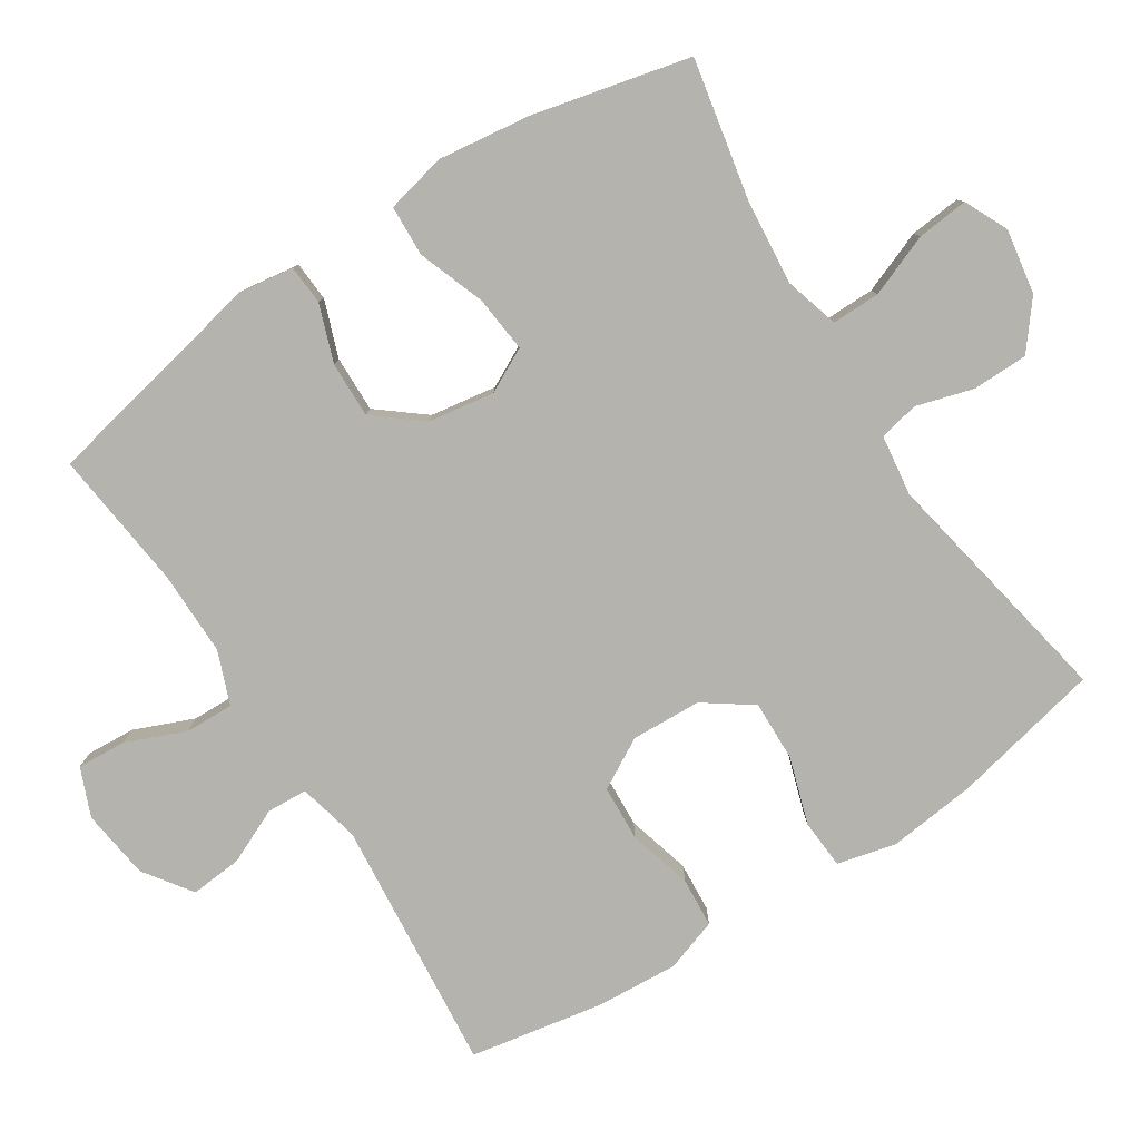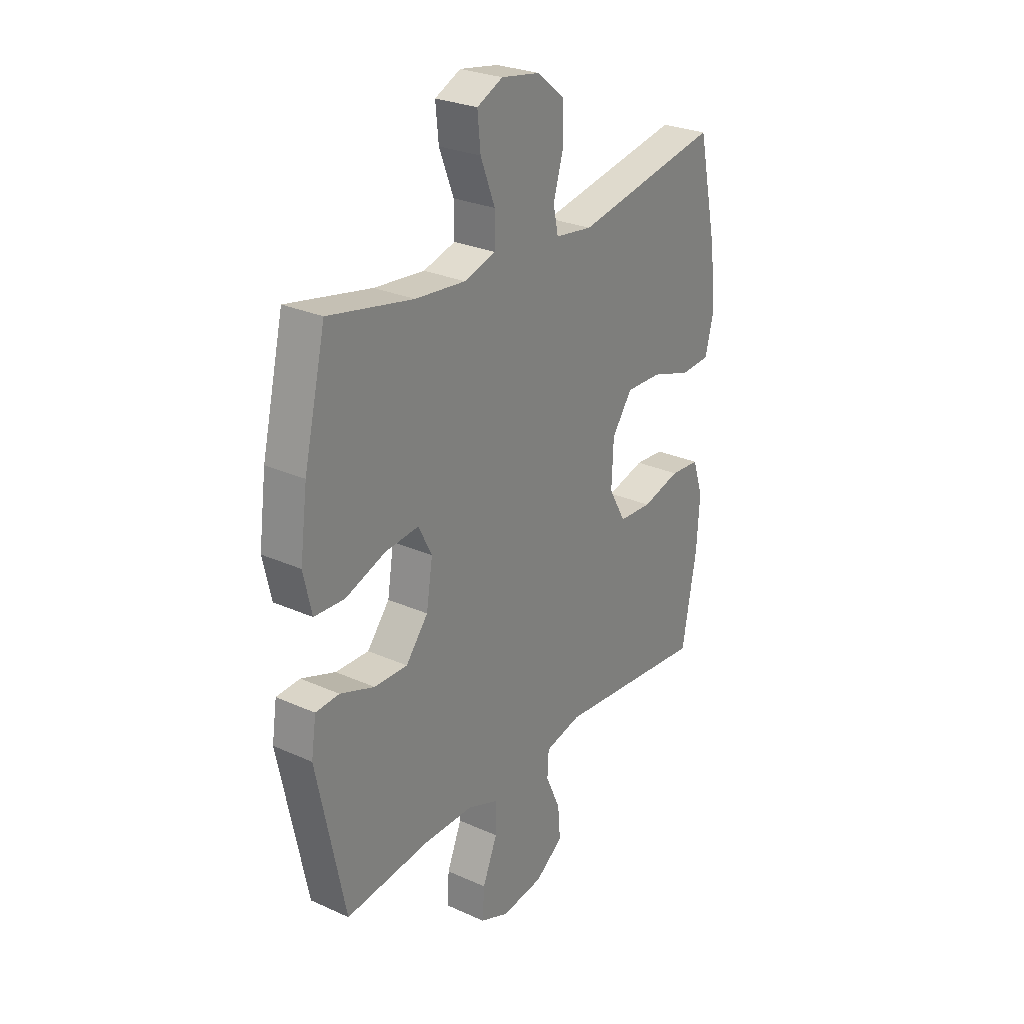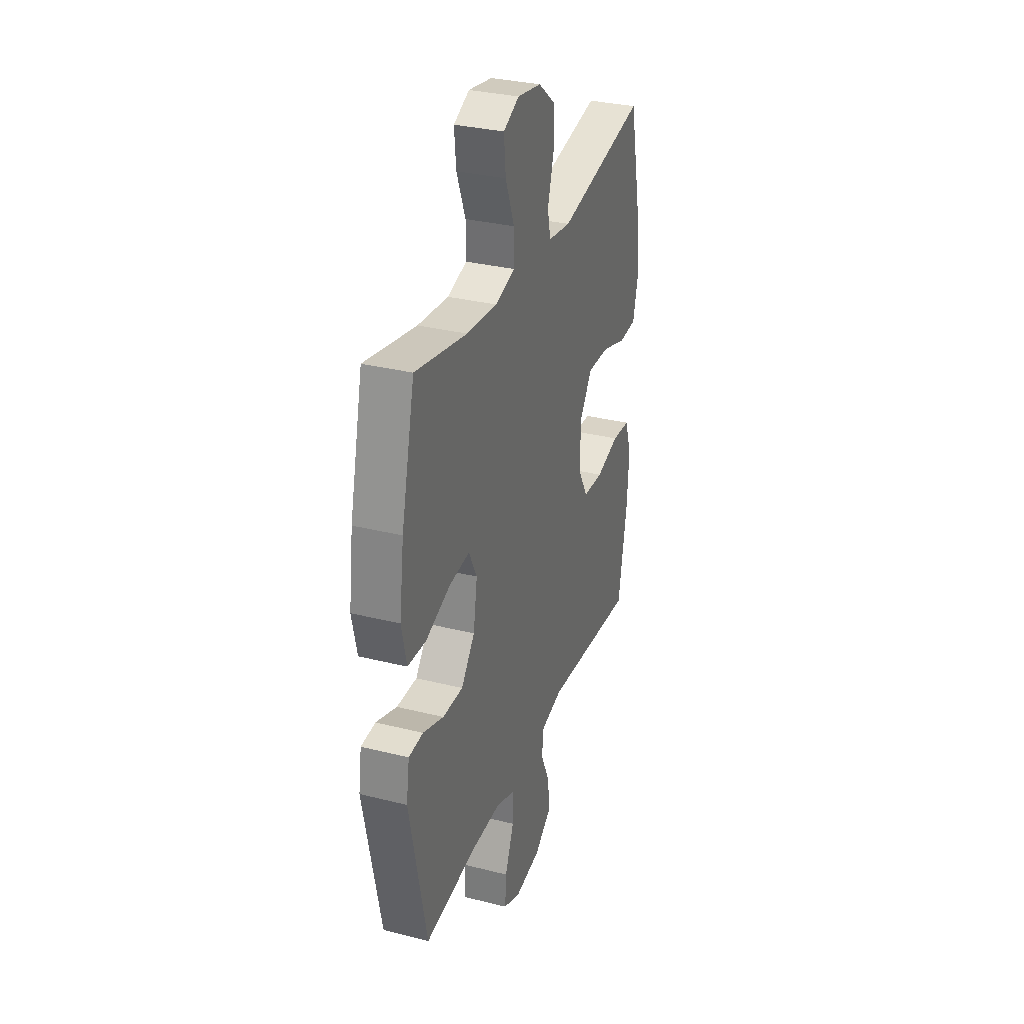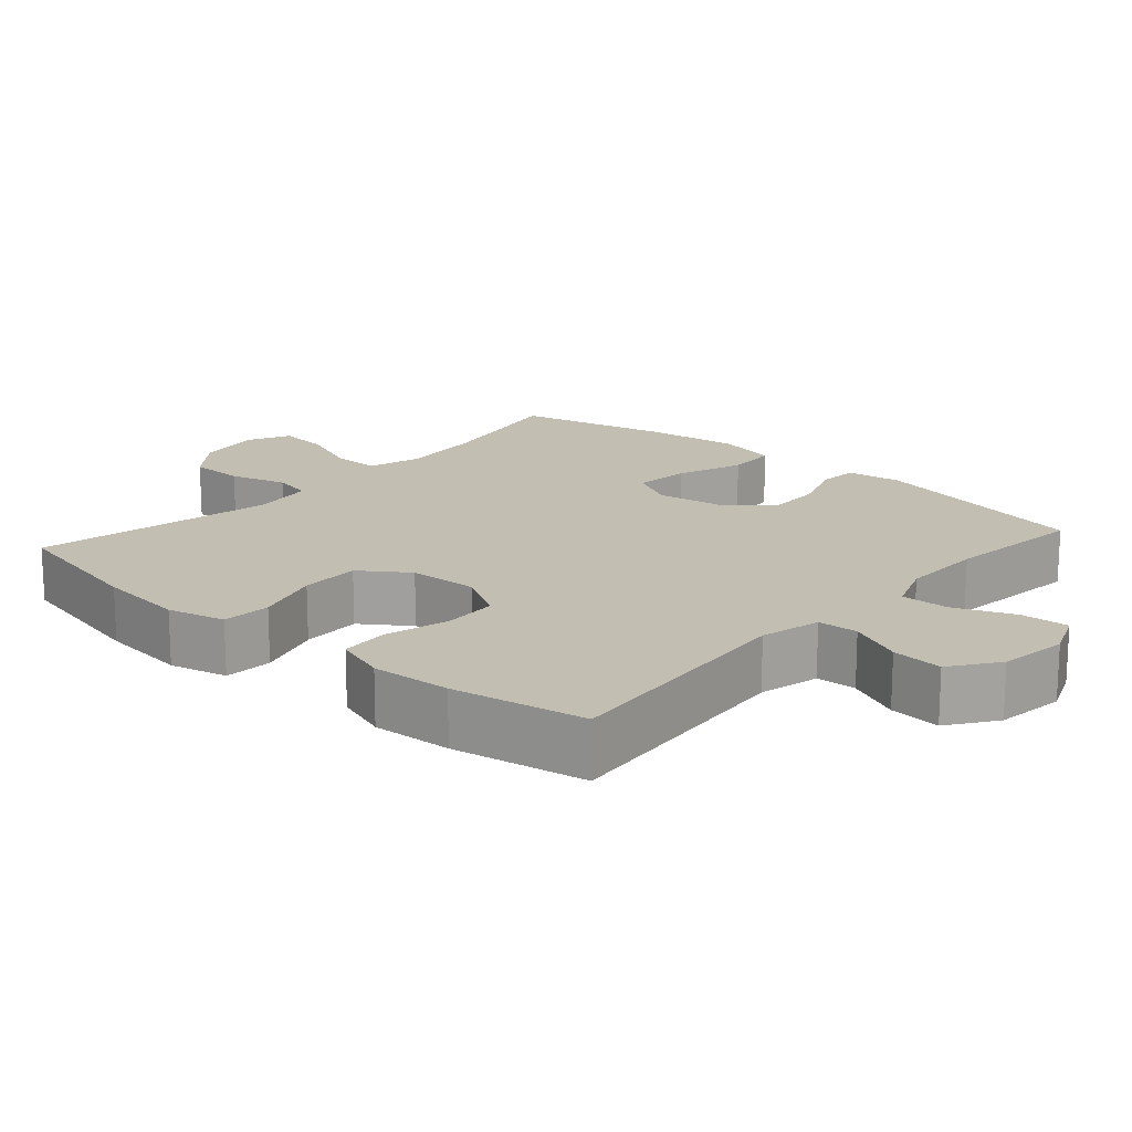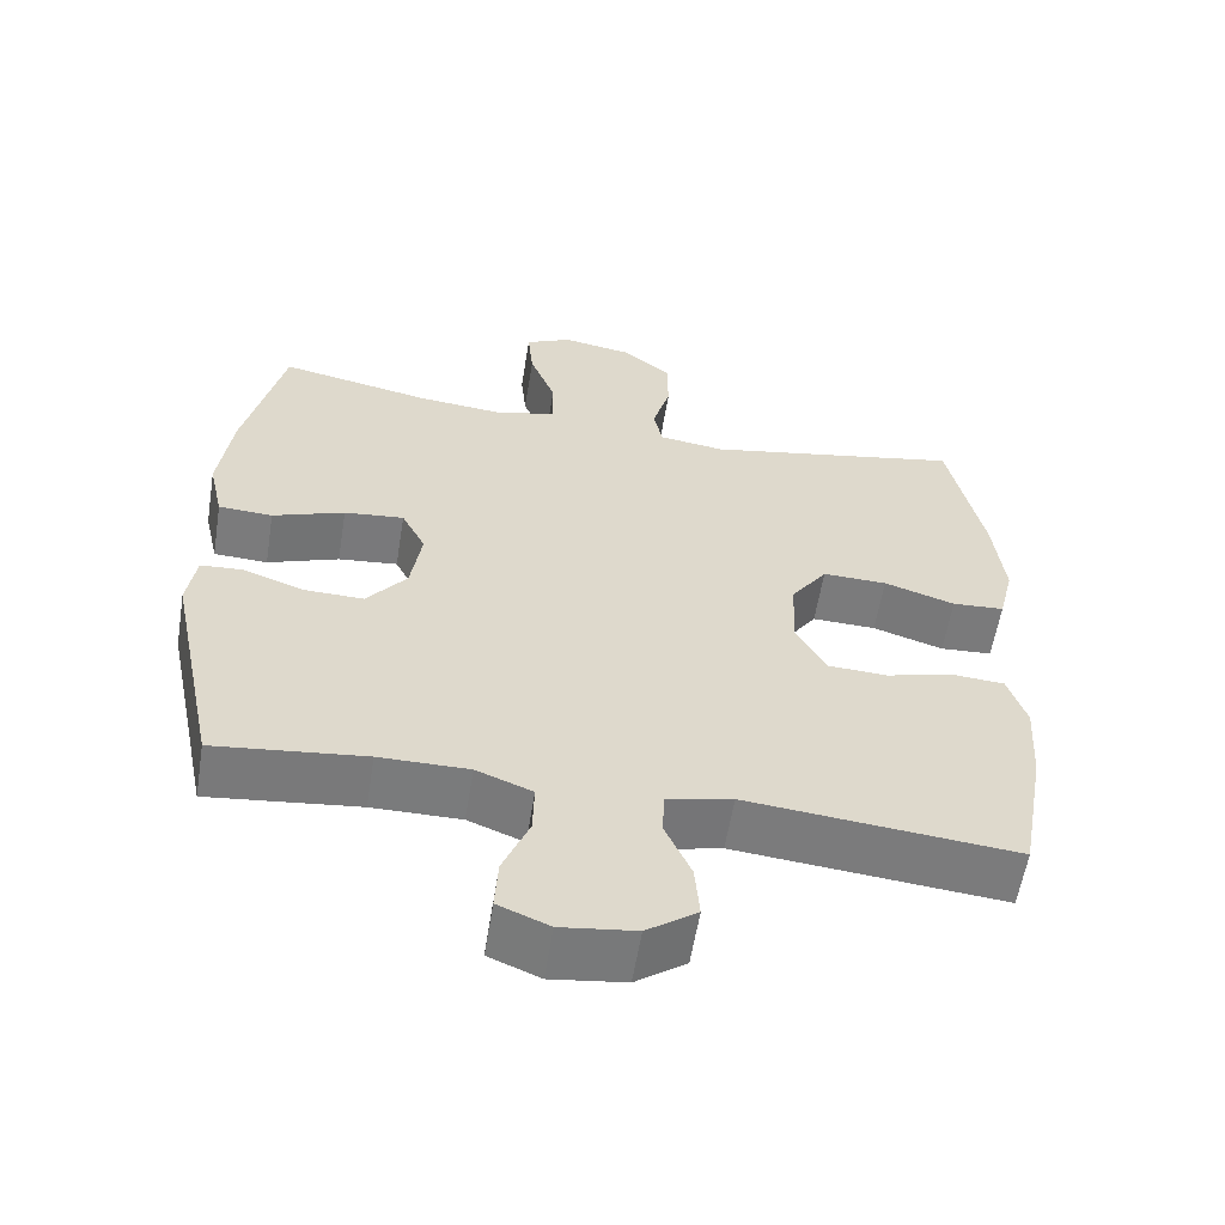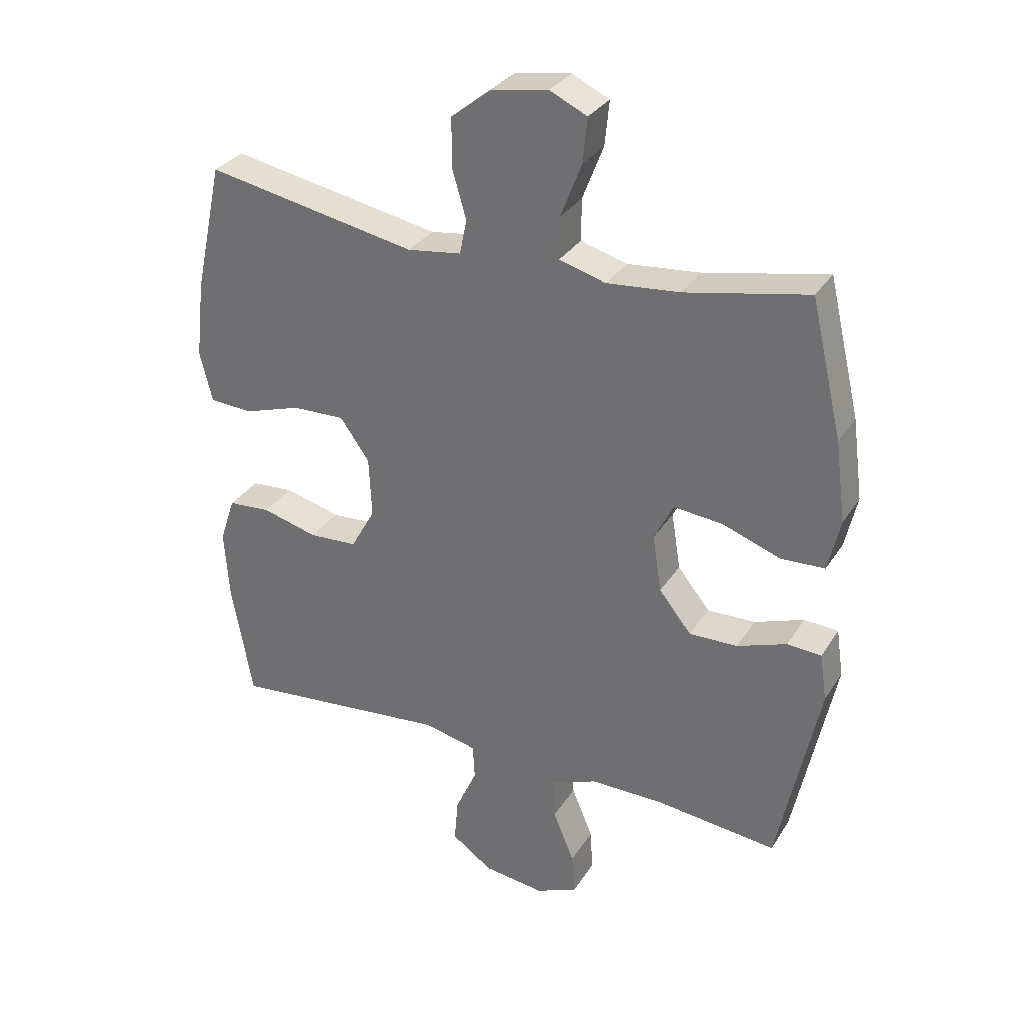
<metadata>
{"format":"obj","ext":"obj","renderer":"f3d","projection":"perspective","resolution":1024,"background":"white","views":[{"elev":-79.9,"azim":-57.2,"up":"+Y"},{"elev":27.0,"azim":-55.0,"up":"+Z"},{"elev":31.8,"azim":-70.5,"up":"+Z"},{"elev":17.3,"azim":131.6,"up":"+Y"},{"elev":-58.4,"azim":-9.2,"up":"+Z"},{"elev":31.3,"azim":-153.1,"up":"+Z"}]}
</metadata>
<code>
o path968
v -0.2867 0.0375 -0.4691
v -0.167 0.0375 -0.4684
v -0.0918 0.0375 -0.4975
v -0.0939 0.0375 -0.5664
v -0.129 0.0375 -0.6516
v -0.1334 0.0375 -0.7212
v -0.0645 0.0375 -0.7494
v 0.0354 0.0375 -0.7362
v 0.103 0.0375 -0.6881
v 0.0966 0.0375 -0.6144
v 0.06147 0.0375 -0.5363
v 0.06453 0.0375 -0.4783
v 0.152 0.0375 -0.4577
v 0.5132 0.0375 -0.492
v 0.548 0.0375 -0.2999
v 0.5555 0.0375 -0.1849
v 0.5304 0.0375 -0.1096
v 0.4601 0.0375 -0.1047
v 0.3685 0.0375 -0.1293
v 0.2889 0.0375 -0.1251
v 0.2488 0.0375 -0.05322
v 0.2533 0.0375 0.04661
v 0.3017 0.0375 0.1149
v 0.3878 0.0375 0.1126
v 0.4831 0.0375 0.0823
v 0.5532 0.0375 0.08692
v 0.5737 0.0375 0.17
v 0.5593 0.0375 0.2972
v 0.5132 0.0375 0.5097
v 0.1657 0.0375 0.4433
v 0.07706 0.0375 0.4553
v 0.06524 0.0375 0.5119
v 0.089 0.0375 0.5936
v 0.08819 0.0375 0.6729
v 0.02232 0.0375 0.7254
v -0.07041 0.0375 0.7407
v -0.1321 0.0375 0.7116
v -0.1249 0.0375 0.6382
v -0.09025 0.0375 0.5492
v -0.08984 0.0375 0.4805
v -0.1662 0.0375 0.4583
v -0.2864 0.0375 0.4694
v -0.4887 0.0375 0.5097
v -0.541 0.0375 0.2867
v -0.5586 0.0375 0.1535
v -0.5389 0.0375 0.0671
v -0.4666 0.0375 0.06372
v -0.3704 0.0375 0.09861
v -0.2903 0.0375 0.1067
v -0.258 0.0375 0.04387
v -0.273 0.0375 -0.0508
v -0.3263 0.0375 -0.1173
v -0.4061 0.0375 -0.1157
v -0.4879 0.0375 -0.0864
v -0.5442 0.0375 -0.09013
v -0.556 0.0375 -0.1688
v -0.4887 0.0375 -0.492
v -0.2867 -0.0375 -0.4691
v -0.167 -0.0375 -0.4684
v -0.0918 -0.0375 -0.4975
v -0.0939 -0.0375 -0.5664
v -0.129 -0.0375 -0.6516
v -0.1334 -0.0375 -0.7212
v -0.0645 -0.0375 -0.7494
v 0.0354 -0.0375 -0.7362
v 0.103 -0.0375 -0.6881
v 0.0966 -0.0375 -0.6144
v 0.06147 -0.0375 -0.5363
v 0.06453 -0.0375 -0.4783
v 0.152 -0.0375 -0.4577
v 0.5132 -0.0375 -0.492
v 0.548 -0.0375 -0.2999
v 0.5555 -0.0375 -0.1849
v 0.5304 -0.0375 -0.1096
v 0.4601 -0.0375 -0.1047
v 0.3685 -0.0375 -0.1293
v 0.2889 -0.0375 -0.1251
v 0.2488 -0.0375 -0.05322
v 0.2533 -0.0375 0.04661
v 0.3017 -0.0375 0.1149
v 0.3878 -0.0375 0.1126
v 0.4831 -0.0375 0.0823
v 0.5532 -0.0375 0.08692
v 0.5737 -0.0375 0.17
v 0.5593 -0.0375 0.2972
v 0.5132 -0.0375 0.5097
v 0.1657 -0.0375 0.4433
v 0.07706 -0.0375 0.4553
v 0.06524 -0.0375 0.5119
v 0.089 -0.0375 0.5936
v 0.08819 -0.0375 0.6729
v 0.02232 -0.0375 0.7254
v -0.07041 -0.0375 0.7407
v -0.1321 -0.0375 0.7116
v -0.1249 -0.0375 0.6382
v -0.09025 -0.0375 0.5492
v -0.08984 -0.0375 0.4805
v -0.1662 -0.0375 0.4583
v -0.2864 -0.0375 0.4694
v -0.4887 -0.0375 0.5097
v -0.541 -0.0375 0.2867
v -0.5586 -0.0375 0.1535
v -0.5389 -0.0375 0.0671
v -0.4666 -0.0375 0.06372
v -0.3704 -0.0375 0.09861
v -0.2903 -0.0375 0.1067
v -0.258 -0.0375 0.04387
v -0.273 -0.0375 -0.0508
v -0.3263 -0.0375 -0.1173
v -0.4061 -0.0375 -0.1157
v -0.4879 -0.0375 -0.0864
v -0.5442 -0.0375 -0.09013
v -0.556 -0.0375 -0.1688
v -0.4887 -0.0375 -0.492
v -0.1334 0.0375 -0.7212
v -0.1334 0.0375 -0.7212
v -0.0645 0.0375 -0.7494
v 0.0354 0.0375 -0.7362
v 0.103 0.0375 -0.6881
v -0.129 0.0375 -0.6516
v 0.0966 0.0375 -0.6144
v -0.0939 0.0375 -0.5664
v 0.06147 0.0375 -0.5363
v -0.0918 0.0375 -0.4975
v -0.0918 0.0375 -0.4975
v 0.06453 0.0375 -0.4783
v 0.06453 0.0375 -0.4783
v -0.167 0.0375 -0.4684
v -0.4887 0.0375 -0.492
v -0.4887 0.0375 -0.492
v -0.2867 0.0375 -0.4691
v 0.152 0.0375 -0.4577
v 0.5132 0.0375 -0.492
v 0.5132 0.0375 -0.492
v 0.548 0.0375 -0.2999
v 0.5555 0.0375 -0.1849
v -0.556 0.0375 -0.1688
v 0.5304 0.0375 -0.1096
v 0.5304 0.0375 -0.1096
v -0.5442 0.0375 -0.09013
v -0.5442 0.0375 -0.09013
v -0.3263 0.0375 -0.1173
v -0.4061 0.0375 -0.1157
v 0.3685 0.0375 -0.1293
v 0.2889 0.0375 -0.1251
v 0.4601 0.0375 -0.1047
v 0.2488 0.0375 -0.05322
v -0.273 0.0375 -0.0508
v -0.4879 0.0375 -0.0864
v 0.2533 0.0375 0.04661
v -0.258 0.0375 0.04387
v -0.2903 0.0375 0.1067
v -0.2903 0.0375 0.1067
v 0.3017 0.0375 0.1149
v -0.5389 0.0375 0.0671
v -0.5389 0.0375 0.0671
v -0.4666 0.0375 0.06372
v -0.3704 0.0375 0.09861
v -0.5586 0.0375 0.1535
v 0.3878 0.0375 0.1126
v 0.4831 0.0375 0.0823
v 0.5532 0.0375 0.08692
v 0.5532 0.0375 0.08692
v 0.5737 0.0375 0.17
v -0.541 0.0375 0.2867
v 0.5593 0.0375 0.2972
v -0.4887 0.0375 0.5097
v -0.4887 0.0375 0.5097
v -0.1662 0.0375 0.4583
v -0.2864 0.0375 0.4694
v 0.1657 0.0375 0.4433
v 0.07706 0.0375 0.4553
v 0.07706 0.0375 0.4553
v 0.06524 0.0375 0.5119
v -0.08984 0.0375 0.4805
v -0.08984 0.0375 0.4805
v -0.09025 0.0375 0.5492
v 0.5132 0.0375 0.5097
v 0.5132 0.0375 0.5097
v 0.089 0.0375 0.5936
v -0.1249 0.0375 0.6382
v 0.08819 0.0375 0.6729
v -0.1321 0.0375 0.7116
v -0.1321 0.0375 0.7116
v 0.02232 0.0375 0.7254
v -0.07041 0.0375 0.7407
v -0.1334 -0.0375 -0.7212
v -0.1334 -0.0375 -0.7212
v -0.0645 -0.0375 -0.7494
v 0.0354 -0.0375 -0.7362
v 0.103 -0.0375 -0.6881
v -0.129 -0.0375 -0.6516
v 0.0966 -0.0375 -0.6144
v -0.0939 -0.0375 -0.5664
v 0.06147 -0.0375 -0.5363
v -0.0918 -0.0375 -0.4975
v -0.0918 -0.0375 -0.4975
v 0.06453 -0.0375 -0.4783
v 0.06453 -0.0375 -0.4783
v -0.167 -0.0375 -0.4684
v -0.4887 -0.0375 -0.492
v -0.4887 -0.0375 -0.492
v -0.2867 -0.0375 -0.4691
v 0.152 -0.0375 -0.4577
v 0.5132 -0.0375 -0.492
v 0.5132 -0.0375 -0.492
v 0.548 -0.0375 -0.2999
v 0.5555 -0.0375 -0.1849
v -0.556 -0.0375 -0.1688
v 0.5304 -0.0375 -0.1096
v 0.5304 -0.0375 -0.1096
v -0.5442 -0.0375 -0.09013
v -0.5442 -0.0375 -0.09013
v -0.3263 -0.0375 -0.1173
v -0.4061 -0.0375 -0.1157
v 0.3685 -0.0375 -0.1293
v 0.2889 -0.0375 -0.1251
v 0.4601 -0.0375 -0.1047
v 0.2488 -0.0375 -0.05322
v -0.273 -0.0375 -0.0508
v -0.4879 -0.0375 -0.0864
v 0.2533 -0.0375 0.04661
v -0.258 -0.0375 0.04387
v -0.2903 -0.0375 0.1067
v -0.2903 -0.0375 0.1067
v 0.3017 -0.0375 0.1149
v -0.5389 -0.0375 0.0671
v -0.5389 -0.0375 0.0671
v -0.4666 -0.0375 0.06372
v -0.3704 -0.0375 0.09861
v -0.5586 -0.0375 0.1535
v 0.3878 -0.0375 0.1126
v 0.4831 -0.0375 0.0823
v 0.5532 -0.0375 0.08692
v 0.5532 -0.0375 0.08692
v 0.5737 -0.0375 0.17
v -0.541 -0.0375 0.2867
v 0.5593 -0.0375 0.2972
v -0.4887 -0.0375 0.5097
v -0.4887 -0.0375 0.5097
v -0.1662 -0.0375 0.4583
v -0.2864 -0.0375 0.4694
v 0.1657 -0.0375 0.4433
v 0.07706 -0.0375 0.4553
v 0.07706 -0.0375 0.4553
v 0.06524 -0.0375 0.5119
v -0.08984 -0.0375 0.4805
v -0.08984 -0.0375 0.4805
v -0.09025 -0.0375 0.5492
v 0.5132 -0.0375 0.5097
v 0.5132 -0.0375 0.5097
v 0.089 -0.0375 0.5936
v -0.1249 -0.0375 0.6382
v 0.08819 -0.0375 0.6729
v -0.1321 -0.0375 0.7116
v -0.1321 -0.0375 0.7116
v 0.02232 -0.0375 0.7254
v -0.07041 -0.0375 0.7407
f 193 190 191
f 238 226 232
f 236 233 234
f 200 196 198
f 220 198 219
f 247 246 249
f 207 216 204
f 216 208 218
f 207 204 205
f 208 216 207
f 241 224 247
f 223 219 222
f 218 208 210
f 200 214 203
f 194 195 196
f 200 198 220
f 244 226 243
f 255 253 258
f 215 203 214
f 224 223 244
f 247 244 246
f 247 224 244
f 187 189 192
f 243 226 238
f 257 249 252
f 220 219 223
f 243 238 250
f 241 242 224
f 217 204 216
f 231 230 237
f 227 229 231
f 196 195 198
f 193 194 190
f 189 190 192
f 244 222 226
f 232 233 236
f 219 198 217
f 238 232 236
f 209 201 215
f 195 194 193
f 230 224 242
f 212 209 221
f 237 242 239
f 230 231 229
f 258 253 257
f 252 249 246
f 257 252 254
f 237 230 242
f 203 215 201
f 204 217 198
f 249 257 253
f 192 190 194
f 223 222 244
f 221 209 215
f 214 200 220
f 116 7 64 188
f 7 8 65 64
f 8 9 66 65
f 5 6 63 62
f 9 10 67 66
f 4 5 62 61
f 10 11 68 67
f 125 4 61 197
f 11 127 199 68
f 2 3 60 59
f 130 1 58 202
f 12 13 70 69
f 1 2 59 58
f 13 134 206 70
f 14 15 72 71
f 15 16 73 72
f 56 57 114 113
f 16 139 211 73
f 141 56 113 213
f 52 53 110 109
f 19 20 77 76
f 18 19 76 75
f 17 18 75 74
f 20 21 78 77
f 51 52 109 108
f 54 55 112 111
f 53 54 111 110
f 21 22 79 78
f 50 51 108 107
f 153 50 107 225
f 22 23 80 79
f 156 47 104 228
f 47 48 105 104
f 45 46 103 102
f 24 25 82 81
f 25 163 235 82
f 26 27 84 83
f 48 49 106 105
f 23 24 81 80
f 44 45 102 101
f 27 28 85 84
f 168 44 101 240
f 41 42 99 98
f 30 173 245 87
f 31 32 89 88
f 176 41 98 248
f 39 40 97 96
f 179 30 87 251
f 28 29 86 85
f 42 43 100 99
f 32 33 90 89
f 38 39 96 95
f 33 34 91 90
f 184 38 95 256
f 34 35 92 91
f 36 37 94 93
f 35 36 93 92
f 121 119 118
f 166 160 154
f 164 162 161
f 128 126 124
f 148 147 126
f 175 177 174
f 135 132 144
f 144 146 136
f 135 133 132
f 136 135 144
f 169 175 152
f 151 150 147
f 146 138 136
f 128 131 142
f 122 124 123
f 128 148 126
f 172 171 154
f 183 186 181
f 143 142 131
f 152 172 151
f 175 174 172
f 175 172 152
f 115 120 117
f 171 166 154
f 185 180 177
f 148 151 147
f 171 178 166
f 169 152 170
f 145 144 132
f 159 165 158
f 155 159 157
f 124 126 123
f 121 118 122
f 117 120 118
f 172 154 150
f 160 164 161
f 147 145 126
f 166 164 160
f 137 143 129
f 123 121 122
f 158 170 152
f 140 149 137
f 165 167 170
f 158 157 159
f 186 185 181
f 180 174 177
f 185 182 180
f 165 170 158
f 131 129 143
f 132 126 145
f 177 181 185
f 120 122 118
f 151 172 150
f 149 143 137
f 142 148 128

</code>
